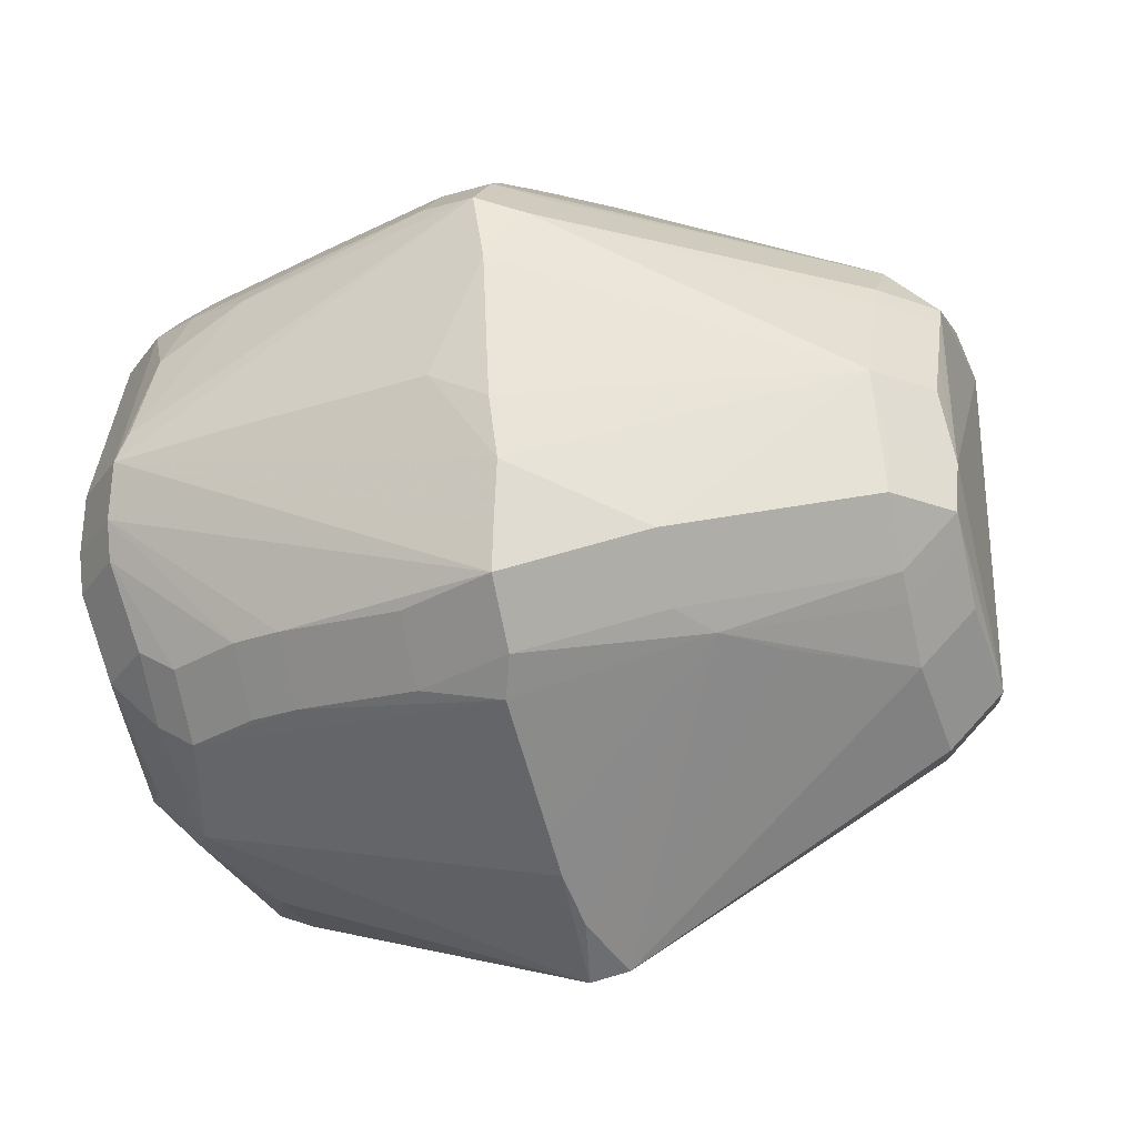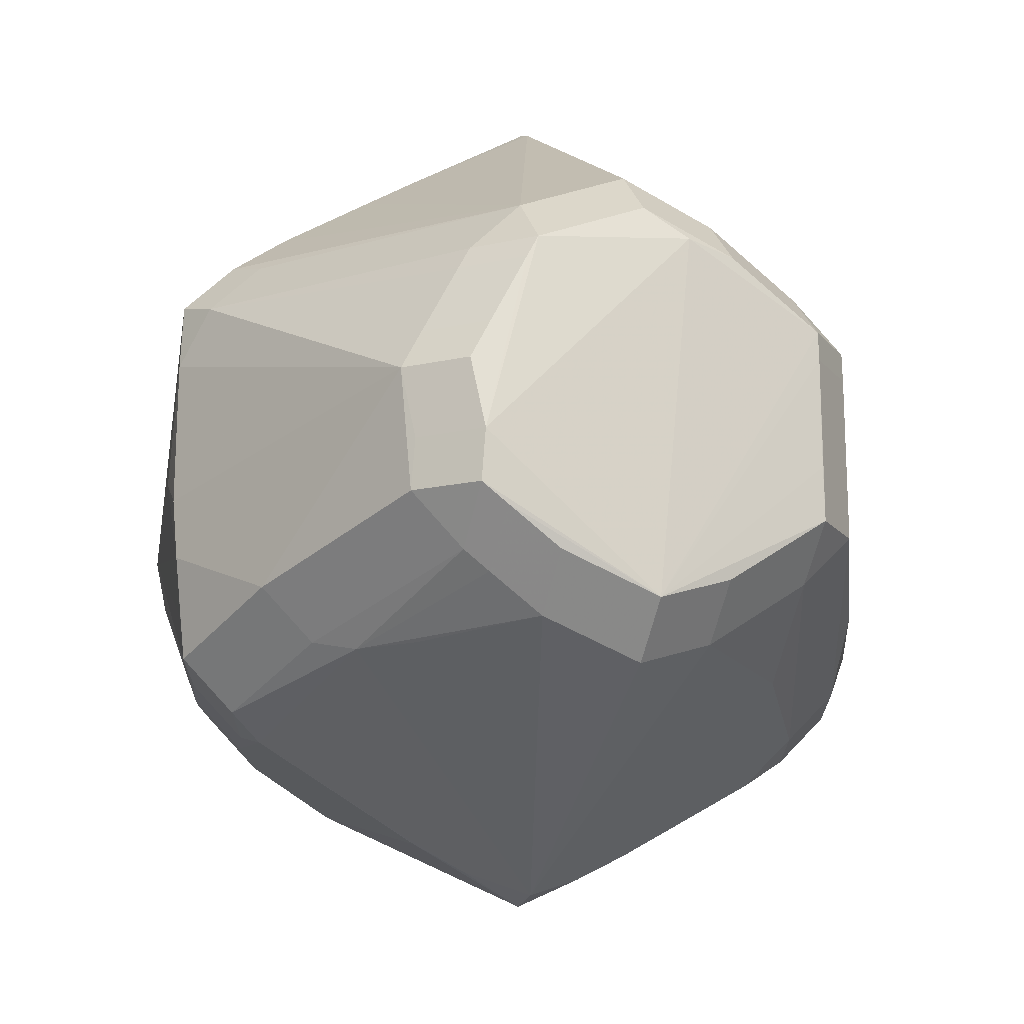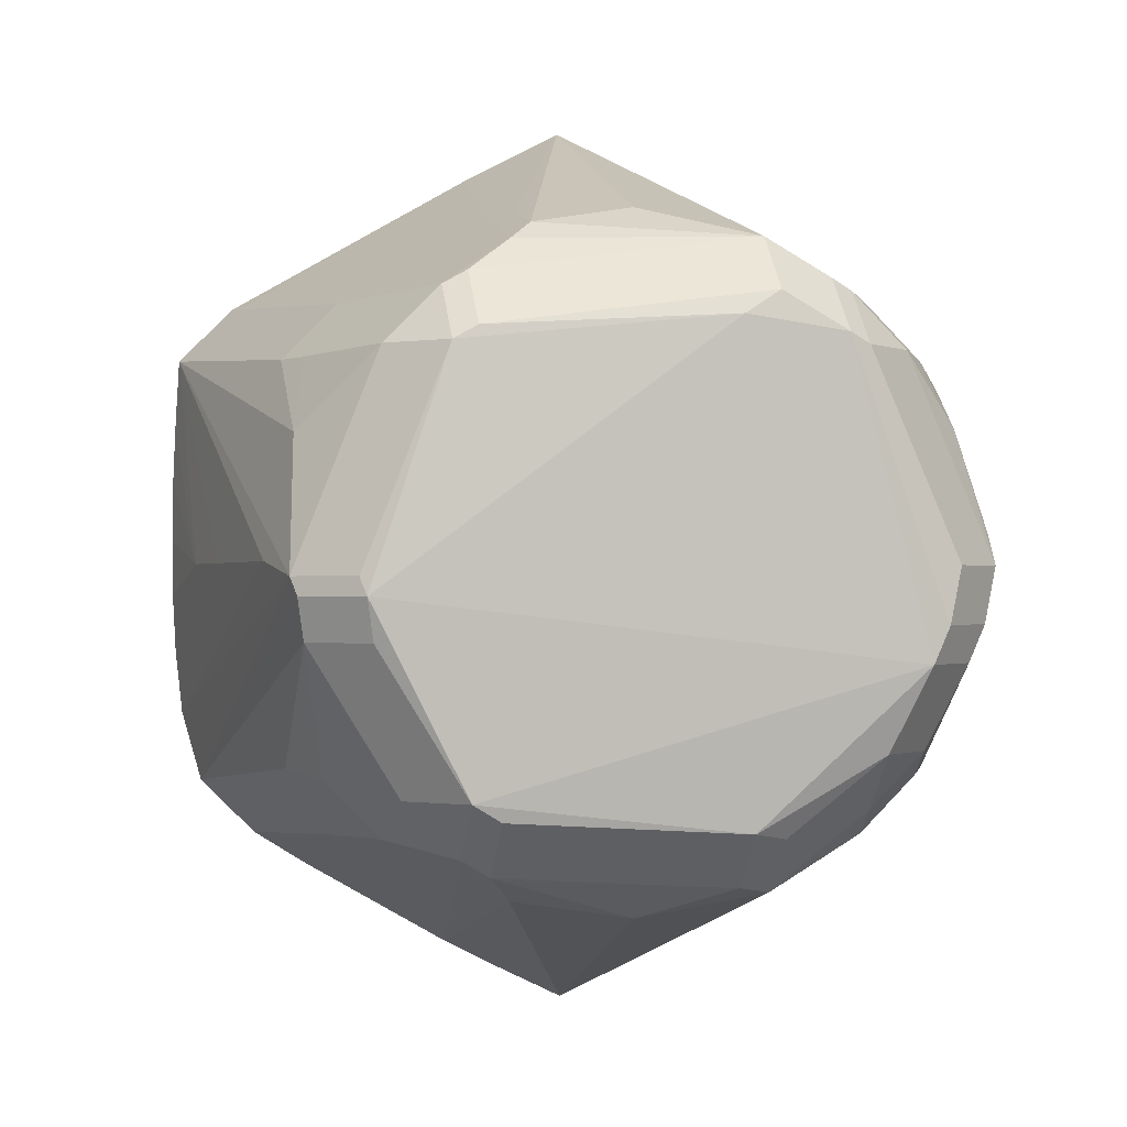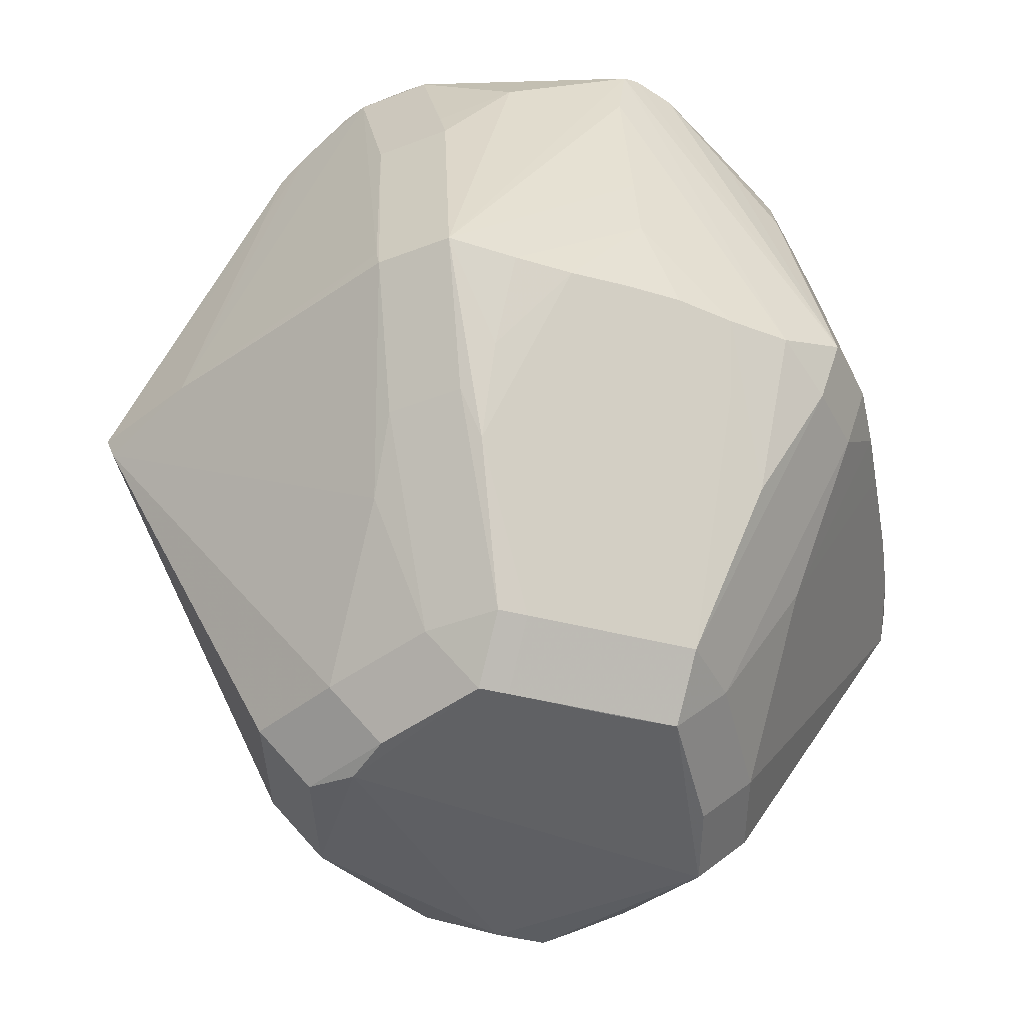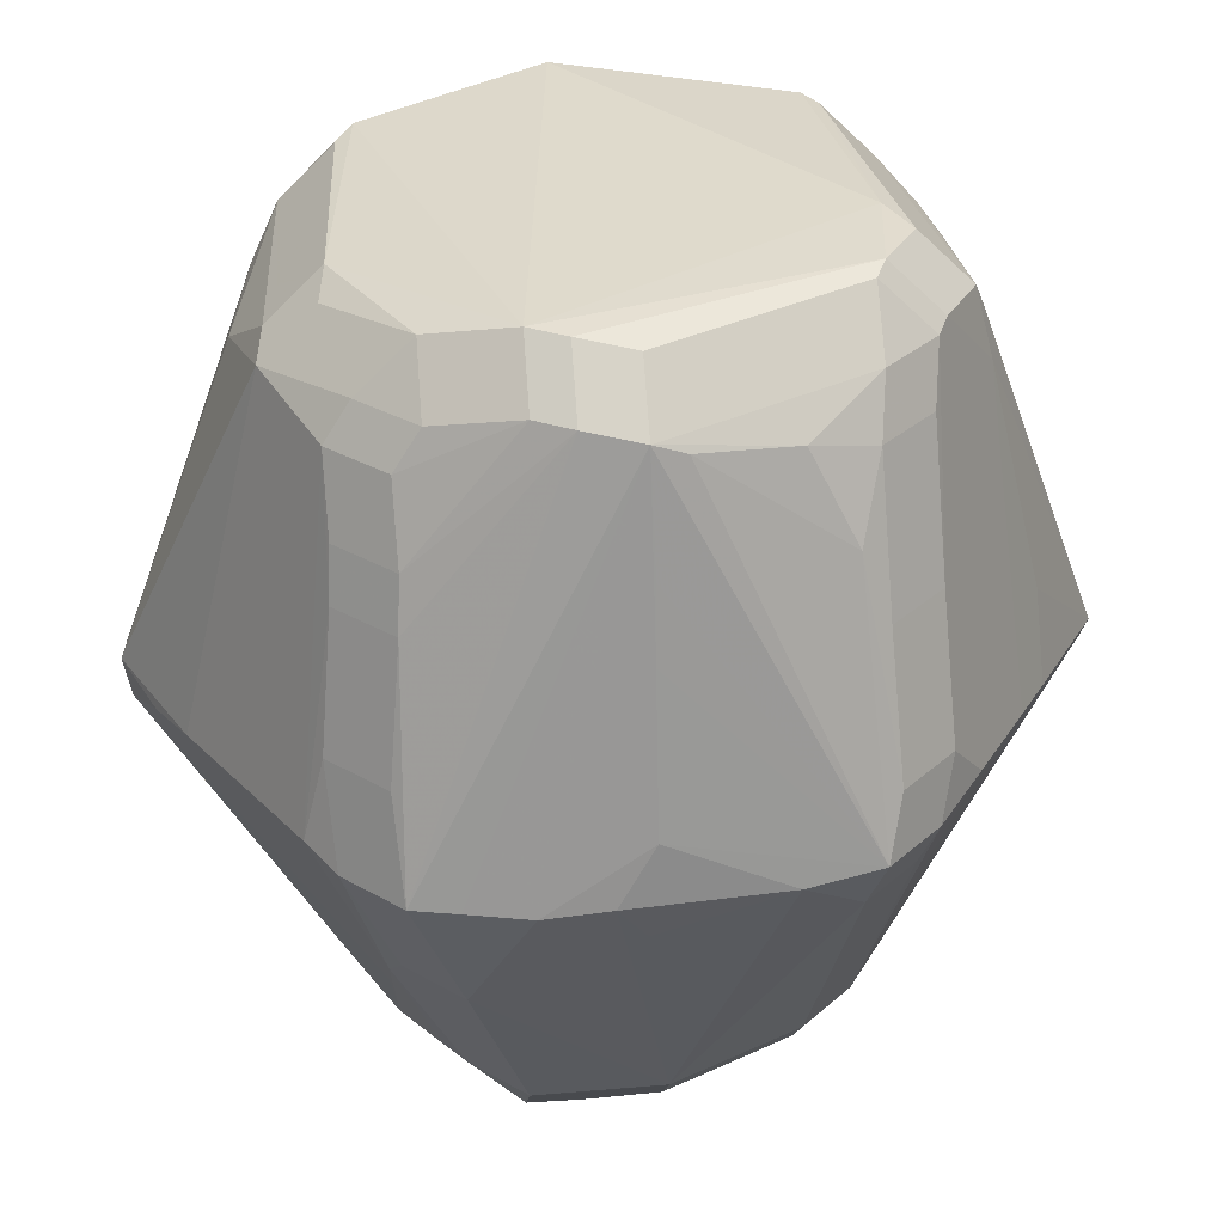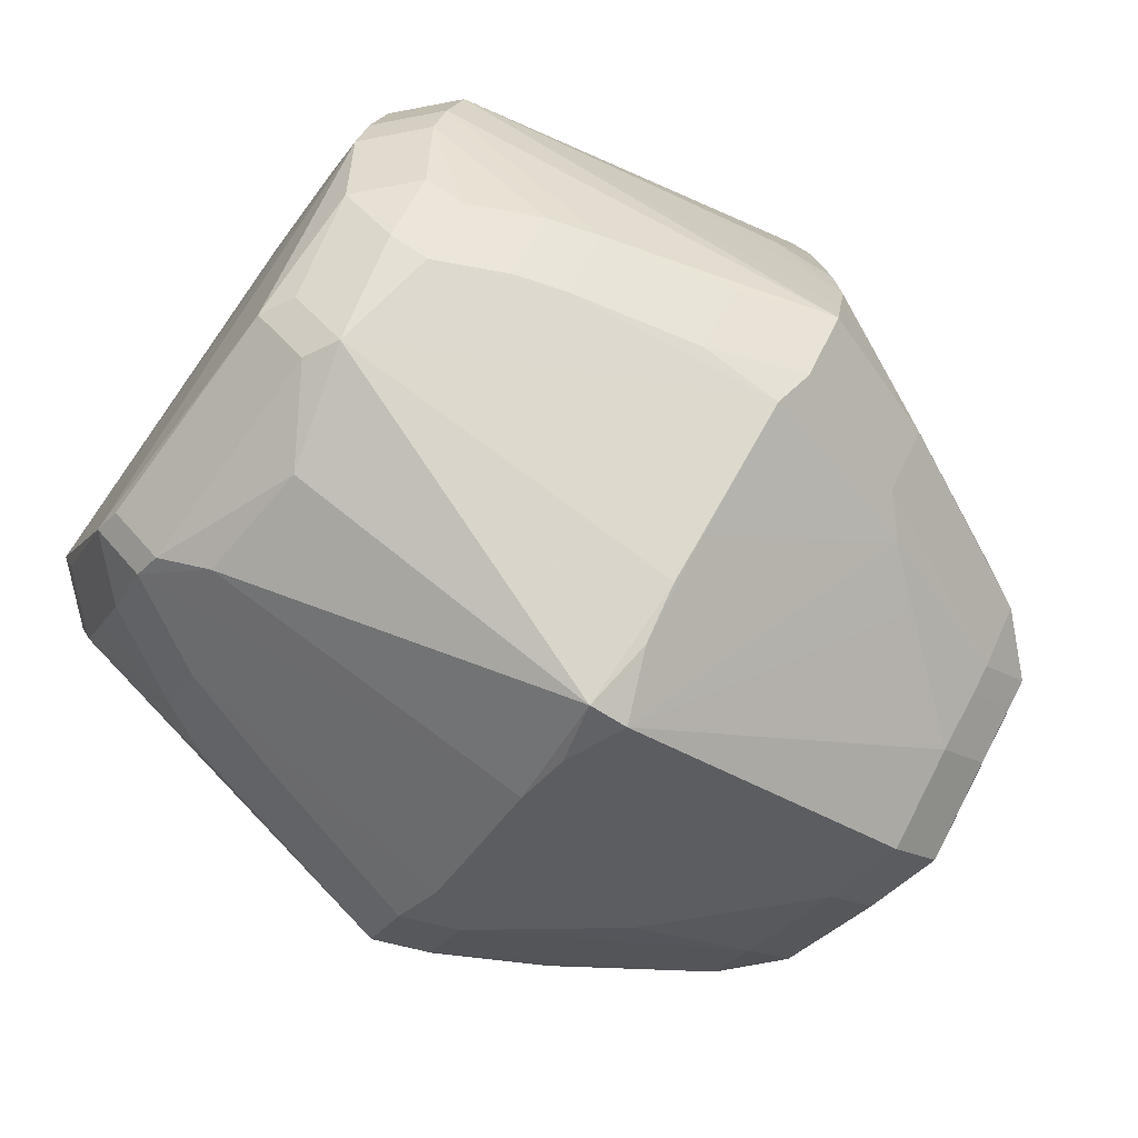
<metadata>
{"format":"obj","ext":"obj","renderer":"f3d","projection":"perspective","resolution":1024,"background":"white","views":[{"elev":-28.4,"azim":106.4,"up":"+Y"},{"elev":-15.8,"azim":160.6,"up":"+Y"},{"elev":-0.5,"azim":-12.6,"up":"+Y"},{"elev":-41.3,"azim":-109.6,"up":"+Z"},{"elev":31.3,"azim":84.2,"up":"+Z"},{"elev":-76.2,"azim":55.7,"up":"+Y"}]}
</metadata>
<code>
v 0.04697 6.442e-05 0.03146
v 0.0006048 0.03494 -0.04832
v 0.0006048 0.02781 -0.05545
v 0.04213 0.02255 0.03121
v 0.0389 -0.03811 -0.004322
v -0.04717 -0.02684 -0.01094
v -0.04004 -0.03397 -0.01094
v 0.01306 -0.02795 -0.04952
v 0.01306 -0.02082 -0.05665
v -0.04225 0.02511 0.02784
v -0.03512 0.03224 0.02784
v -0.04813 -0.01299 -0.01553
v -0.03233 0.01354 -0.04722
v -0.0252 0.02066 -0.04722
v -0.0252 0.01354 -0.05435
v -0.04376 0.03449 -0.001918
v 0.04391 0.003787 0.0448
v 0.01152 -0.03962 0.0458
v 0.01152 -0.03249 0.05293
v -0.01211 0.0292 -0.04876
v -0.01211 0.02208 -0.05589
v 0.04227 -0.02677 0.02357
v 0.03514 -0.0339 0.02357
v 0.04255 -0.007612 0.04744
v 0.03542 -0.007612 0.05457
v 0.02538 -0.02922 -0.03486
v -2.996e-05 -0.03343 -0.05061
v -2.996e-05 -0.0263 -0.05774
v 0.01398 0.03947 0.04815
v 0.01398 0.03234 0.05528
v 0.0318 -0.02924 -0.0283
v 0.008768 -0.05509 -0.00533
v -0.00536 0.02365 -0.05684
v 0.009187 0.02925 0.05635
v -0.05278 0.01081 -0.0062
v 0.01382 0.04929 0.008094
v -0.04567 7.696e-05 0.03931
v 0.02396 0.04607 -0.002728
v -0.04921 -2.261e-05 0.01855
v -0.0401 0.0251 0.03278
v -0.008389 -0.05534 -0.005295
v -0.01338 0.05269 -0.00461
v -0.03402 0.04076 -0.004682
v -0.03536 -0.04023 -0.004625
v -0.03795 -0.02669 0.03518
v -0.03082 -0.03382 0.03518
v -0.03285 0.02561 0.04845
v -0.02573 0.03274 0.04845
v -0.02573 0.02561 0.05558
v -0.04169 -0.02543 0.02815
v -0.0001377 0.05886 -0.0074
v -0.01367 0.04365 0.03183
v -0.04195 -0.009519 0.04821
v -0.03482 -0.009519 0.05534
v 0.04439 -0.0003693 0.04635
v 0.03726 -0.0003693 0.05347
v -0.05251 0.01837 -0.005734
v -0.01604 -0.04109 0.04076
v -0.04291 -0.004096 0.0496
v -0.03578 -0.004096 0.05673
v -0.05146 -0.01992 -0.006859
v 0.04389 -0.02071 -0.02413
v 0.03676 -0.02784 -0.02413
v 3.353e-05 -0.04379 0.03902
v 0.03552 -0.02328 0.04503
v 0.02839 -0.03041 0.04503
v 0.02839 -0.02328 0.05216
v 0.04965 -0.000742 -0.01226
v -0.05096 -4.866e-05 0.008169
v 0.05202 -4.33e-06 0.001849
v 0.03053 -0.005946 -0.05004
v 0.0234 -0.005946 -0.05717
v 0.04921 0.0234 -0.009727
v 0.04208 0.03053 -0.009727
v 0.05223 -0.0132 -0.007199
v 0.02213 -0.04778 -0.004533
v 0.01603 -0.05136 -0.004428
v -0.04367 -0.001764 0.04857
v -0.03654 -0.001764 0.0557
v -0.05209 0.0273 -0.004837
v -0.04496 0.03443 -0.004837
v 0.04034 -0.01237 0.04775
v 0.03321 -0.01237 0.05488
v 0.01732 0.05001 -0.003224
v -0.04184 -0.0181 0.03747
v -0.04347 0.02258 -0.02228
v -0.03634 0.02971 -0.02228
v -0.02192 -0.04798 -0.004577
v 0.03607 -0.02667 0.0398
v 0.02894 -0.0338 0.0398
v -0.02256 0.03452 0.04831
v -0.02256 0.02739 0.05543
v 0.009813 0.05404 -0.004522
v 0.01381 0.04197 0.03866
v 0.05239 0.01579 -0.005087
v 0.02435 0.01874 -0.04838
v 0.01722 0.01874 -0.0555
v -0.02538 -0.005437 -0.0541
v 0.03234 0.02604 0.04775
v 0.02521 0.03317 0.04775
v 0.02521 0.02604 0.05488
v 0.03208 0.003921 -0.04835
v 0.02495 0.003921 -0.05548
v -0.01926 0.04928 -0.004722
v 0.04296 0.02603 0.0223
v 0.03583 0.03316 0.0223
v -0.01954 -0.0376 0.04702
v -0.01954 -0.03047 0.05415
v -0.03244 0.009661 -0.04719
v -0.02531 0.009661 -0.05431
v -0.02827 -0.04428 -0.004705
v 0.05274 -0.004676 -0.006169
v 0.03094 -0.01294 -0.04963
v 0.02381 -0.02007 -0.04963
v 0.02381 -0.01294 -0.05676
v -0.04925 -0.0288 -0.003151
v -0.04213 -0.03593 -0.003151
v 0.03657 0.02525 0.04074
v 0.02944 0.03238 0.04074
v -0.05233 -0.01169 -0.006968
v 0.03651 0.03859 -0.00175
v -0.04258 -0.02722 0.02093
v -0.03546 -0.03435 0.02093
v 0.02273 0.02178 -0.04835
v 0.01561 0.02891 -0.04835
v 0.01561 0.02178 -0.05548
v -0.04735 0.01928 -0.01671
v 0.04021 0.01657 0.04314
v -0.02852 -0.03005 -0.02993
v 3.272e-05 0.04387 0.0386
v -9.79e-06 0.05979 -0.00509
v -0.0367 -0.01822 0.04782
v -0.03272 -0.01288 -0.0468
v -0.0256 -0.02001 -0.0468
v -0.0256 -0.01288 -0.05392
v 0.05122 -0.0214 -0.006522
v -0.01359 0.04127 0.04169
v -0.04219 0.01555 0.04013
v 2.207e-05 -0.05937 -0.003332
v -0.04187 0.01912 -0.02819
v 0.04613 -0.02833 0.006613
v 0.039 -0.03546 0.006613
v 0.01602 -0.0405 0.04324
v 0.01602 -0.03337 0.05037
v -0.04272 -0.01894 -0.02631
v 0.05006 -6.634e-05 0.01343
v 3.93e-05 -0.05835 -0.008617
v 0.04847 0.02713 0.004474
v 0.04134 0.03425 0.004474
v -0.01073 -0.0298 -0.04862
v -0.01073 -0.02267 -0.05575
v -0.01593 -0.05145 -0.004505
v 0.05047 -0.02733 -0.00611
v 0.04334 -0.03446 -0.00611
v 0.02241 0.03456 0.04865
v 0.02241 0.02743 0.05578
v 0.0486 -5.579e-05 0.02201
v -0.02932 0.02924 -0.03094
v 0.02934 0.009222 -0.04839
v 0.02221 0.009222 -0.05551
v 0.04028 -0.02639 0.03023
v 0.03315 -0.03352 0.03023
v 0.05165 0.02537 -0.003349
v 0.04452 0.0325 -0.003349
v -0.03037 -0.02823 0.04776
v -0.02325 -0.03536 0.04776
v -0.02325 -0.02823 0.05489
v -0.05286 0.003268 -0.005975
v -0.01672 0.03884 0.04451
v 0.02029 -0.02269 -0.04962
v 0.02029 -0.01557 -0.05675
v -0.0528 -0.004195 -0.006063
f 24 153 55
f 116 78 61
f 125 124 126
f 130 29 131
f 131 137 130
f 130 137 29
f 60 83 34
f 60 34 49
f 49 34 92
f 59 78 116
f 116 53 59
f 117 44 123
f 117 7 44
f 51 125 2
f 126 33 3
f 20 51 2
f 28 110 15
f 15 33 28
f 62 75 153
f 68 95 112
f 55 75 157
f 163 95 73
f 37 61 78
f 136 55 153
f 153 75 136
f 136 75 55
f 167 83 60
f 44 152 166
f 83 167 19
f 19 167 108
f 131 29 94
f 94 36 131
f 94 100 121
f 155 94 29
f 100 94 155
f 17 55 163
f 17 128 55
f 121 149 164
f 164 125 121
f 156 34 83
f 83 25 156
f 25 56 156
f 156 56 101
f 29 137 169
f 169 91 29
f 60 49 79
f 50 122 45
f 116 122 50
f 150 27 147
f 44 7 129
f 150 147 129
f 140 86 13
f 13 109 140
f 121 125 38
f 38 94 121
f 28 151 135
f 21 3 33
f 33 15 21
f 14 15 13
f 28 115 171
f 171 9 28
f 8 147 27
f 26 147 8
f 163 55 1
f 1 157 163
f 55 157 1
f 70 95 163
f 112 95 70
f 70 75 112
f 102 73 95
f 95 68 102
f 102 68 112
f 112 75 102
f 75 62 102
f 172 69 168
f 120 69 172
f 54 167 60
f 123 44 46
f 44 166 46
f 165 166 167
f 22 153 24
f 24 161 22
f 82 161 24
f 83 19 67
f 106 100 119
f 121 100 106
f 106 149 121
f 105 118 4
f 4 118 128
f 4 148 105
f 163 148 4
f 4 17 163
f 128 17 4
f 128 118 99
f 55 128 99
f 99 100 101
f 125 164 74
f 34 156 30
f 92 34 30
f 78 47 138
f 48 47 49
f 91 169 48
f 45 53 85
f 85 50 45
f 85 53 116
f 116 50 85
f 88 152 44
f 86 140 80
f 80 138 10
f 80 37 78
f 80 57 69
f 78 138 80
f 131 51 42
f 42 48 169
f 125 51 84
f 84 38 125
f 131 36 84
f 36 94 84
f 94 38 84
f 28 135 98
f 98 110 28
f 98 135 110
f 150 129 134
f 134 129 7
f 163 157 146
f 146 70 163
f 146 157 75
f 75 70 146
f 73 102 159
f 113 102 62
f 113 114 115
f 168 69 35
f 69 57 35
f 35 172 168
f 120 172 35
f 45 165 132
f 132 165 53
f 132 53 45
f 5 154 142
f 89 82 65
f 161 82 89
f 143 5 90
f 143 77 5
f 139 77 143
f 40 47 10
f 10 138 40
f 40 138 47
f 139 152 41
f 41 147 139
f 111 129 147
f 147 41 111
f 44 129 111
f 111 88 44
f 152 88 111
f 111 41 152
f 139 147 32
f 32 77 139
f 39 80 69
f 37 80 39
f 39 69 120
f 120 61 39
f 61 37 39
f 51 81 104
f 104 42 51
f 81 42 104
f 52 137 131
f 131 42 52
f 52 169 137
f 52 42 169
f 48 42 16
f 11 48 16
f 16 81 11
f 93 51 131
f 131 84 93
f 93 84 51
f 145 61 120
f 14 87 158
f 20 14 158
f 158 87 81
f 51 20 158
f 158 81 51
f 124 73 96
f 73 159 96
f 72 160 103
f 97 160 72
f 126 97 72
f 72 33 126
f 28 33 72
f 72 115 28
f 140 35 127
f 127 35 57
f 127 80 140
f 57 80 127
f 120 35 12
f 12 145 120
f 153 22 141
f 90 5 23
f 5 142 23
f 66 143 90
f 65 67 66
f 144 67 19
f 139 143 64
f 31 147 26
f 31 32 147
f 31 154 5
f 63 154 31
f 31 114 63
f 31 170 114
f 8 170 31
f 26 8 31
f 5 77 76
f 77 32 76
f 76 31 5
f 32 31 76
f 43 42 81
f 81 16 43
f 43 16 42
f 135 134 133
f 145 12 133
f 133 140 109
f 133 35 140
f 133 12 35
f 102 113 71
f 90 23 162
f 107 64 18
f 18 64 143
f 139 64 58
f 58 64 107
f 58 152 139
f 58 107 166
f 58 166 152
f 145 133 6
f 116 61 6
f 61 145 6
f 151 27 150
f 28 27 151
f 123 122 117
f 117 122 116
f 2 125 3
f 3 125 126
f 110 109 15
f 15 109 13
f 56 25 24
f 24 55 56
f 100 155 156
f 101 100 156
f 78 59 79
f 79 59 60
f 78 79 47
f 47 79 49
f 2 3 21
f 21 20 2
f 20 21 14
f 14 21 15
f 154 62 153
f 63 62 154
f 8 27 28
f 28 9 8
f 60 59 54
f 54 59 53
f 46 122 123
f 45 122 46
f 45 46 165
f 165 46 166
f 165 54 53
f 167 54 165
f 24 25 82
f 82 25 83
f 67 82 83
f 65 82 67
f 167 166 107
f 108 167 107
f 148 164 149
f 163 164 148
f 106 118 105
f 119 118 106
f 106 148 149
f 105 148 106
f 99 56 55
f 101 56 99
f 99 118 119
f 119 100 99
f 74 73 124
f 124 125 74
f 74 164 163
f 163 73 74
f 30 156 155
f 30 155 29
f 29 91 30
f 30 91 92
f 92 91 48
f 48 49 92
f 10 47 48
f 48 11 10
f 10 11 80
f 11 81 80
f 134 151 150
f 134 135 151
f 87 80 81
f 86 80 87
f 13 86 87
f 87 14 13
f 113 62 63
f 63 114 113
f 170 8 9
f 9 171 170
f 170 171 115
f 115 114 170
f 96 97 126
f 126 124 96
f 97 96 160
f 160 96 159
f 102 103 160
f 160 159 102
f 141 154 153
f 141 142 154
f 142 141 23
f 23 141 22
f 66 89 65
f 90 89 66
f 143 66 144
f 144 66 67
f 133 109 110
f 110 135 133
f 71 103 102
f 71 72 103
f 71 113 115
f 115 72 71
f 162 89 90
f 161 89 162
f 162 23 22
f 162 22 161
f 108 107 18
f 18 19 108
f 143 144 18
f 18 144 19
f 6 133 134
f 6 134 7
f 6 117 116
f 7 117 6

</code>
